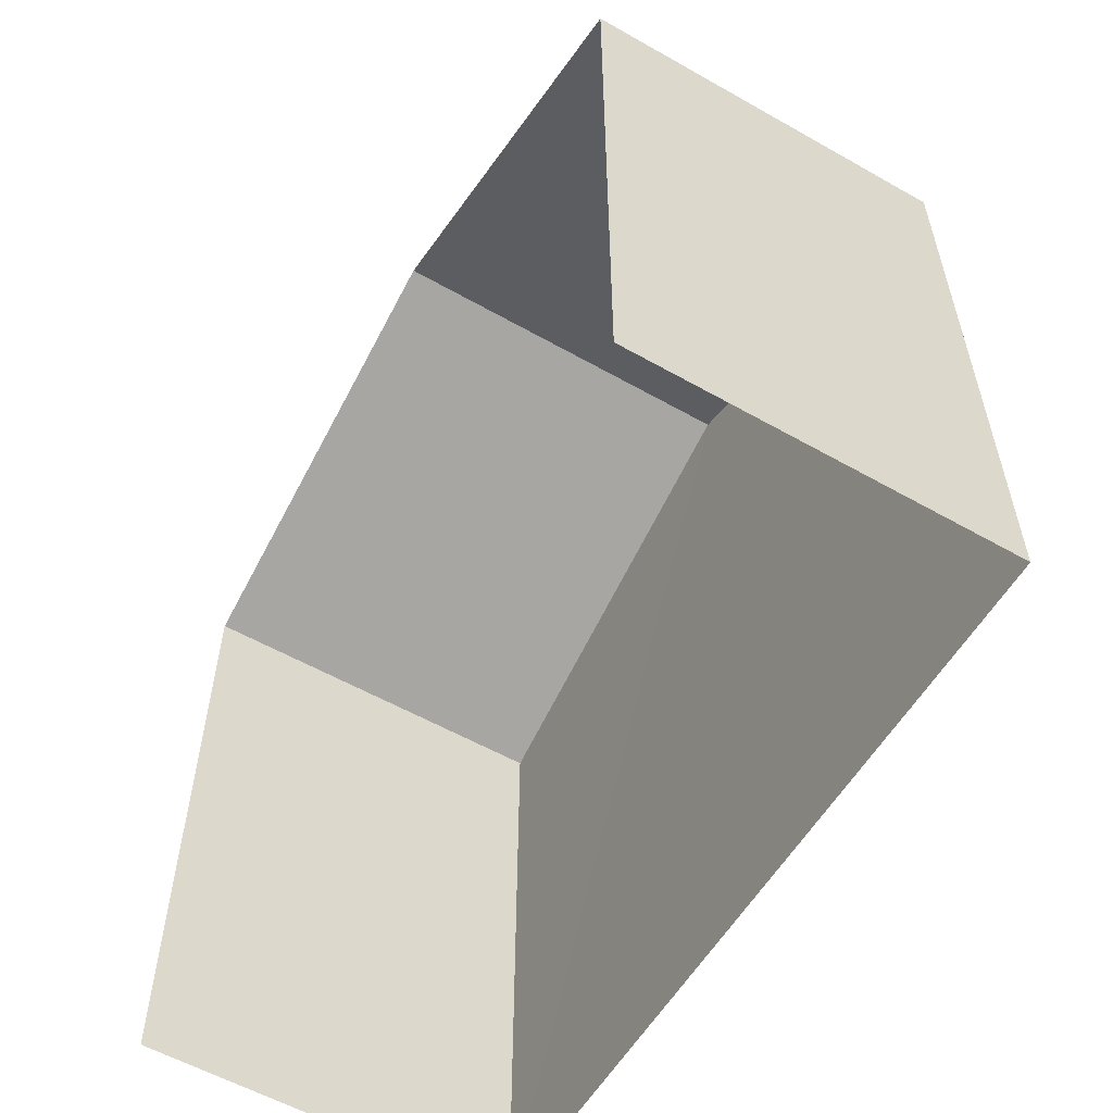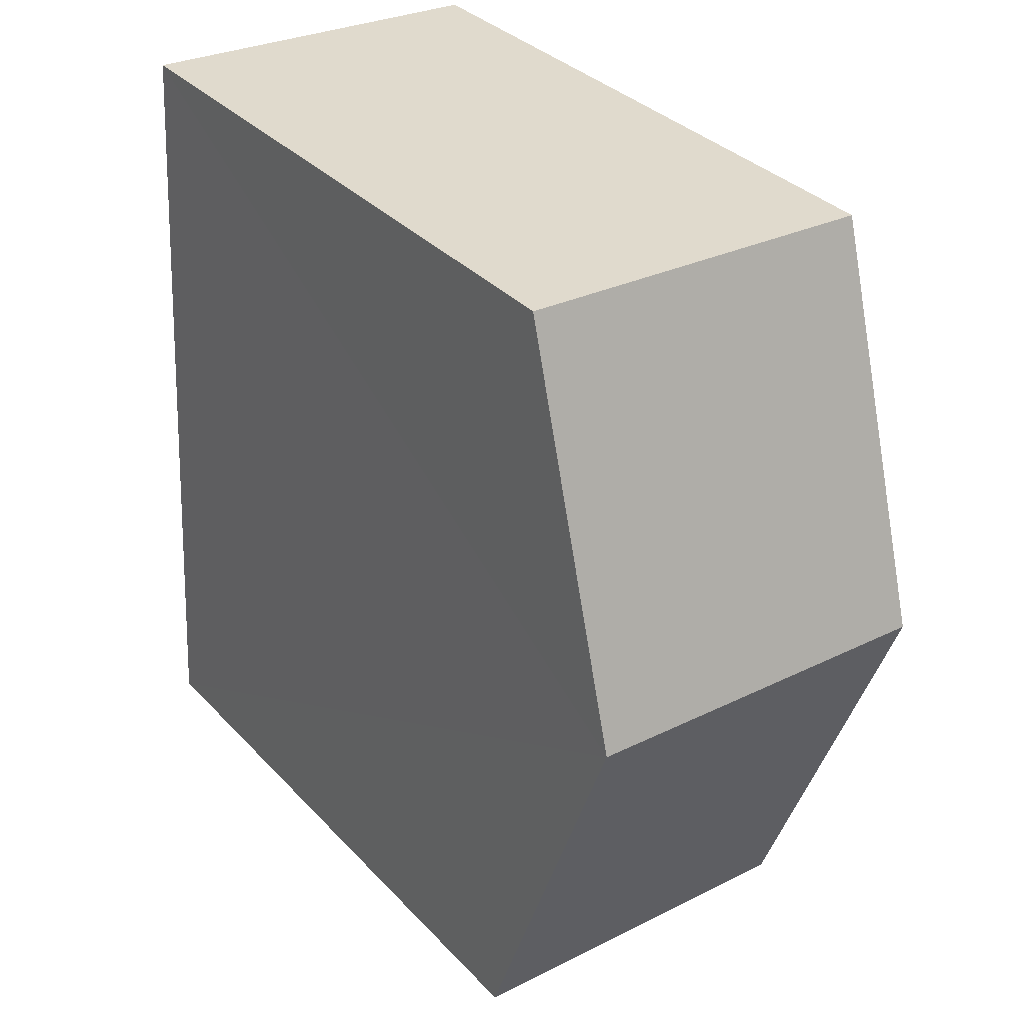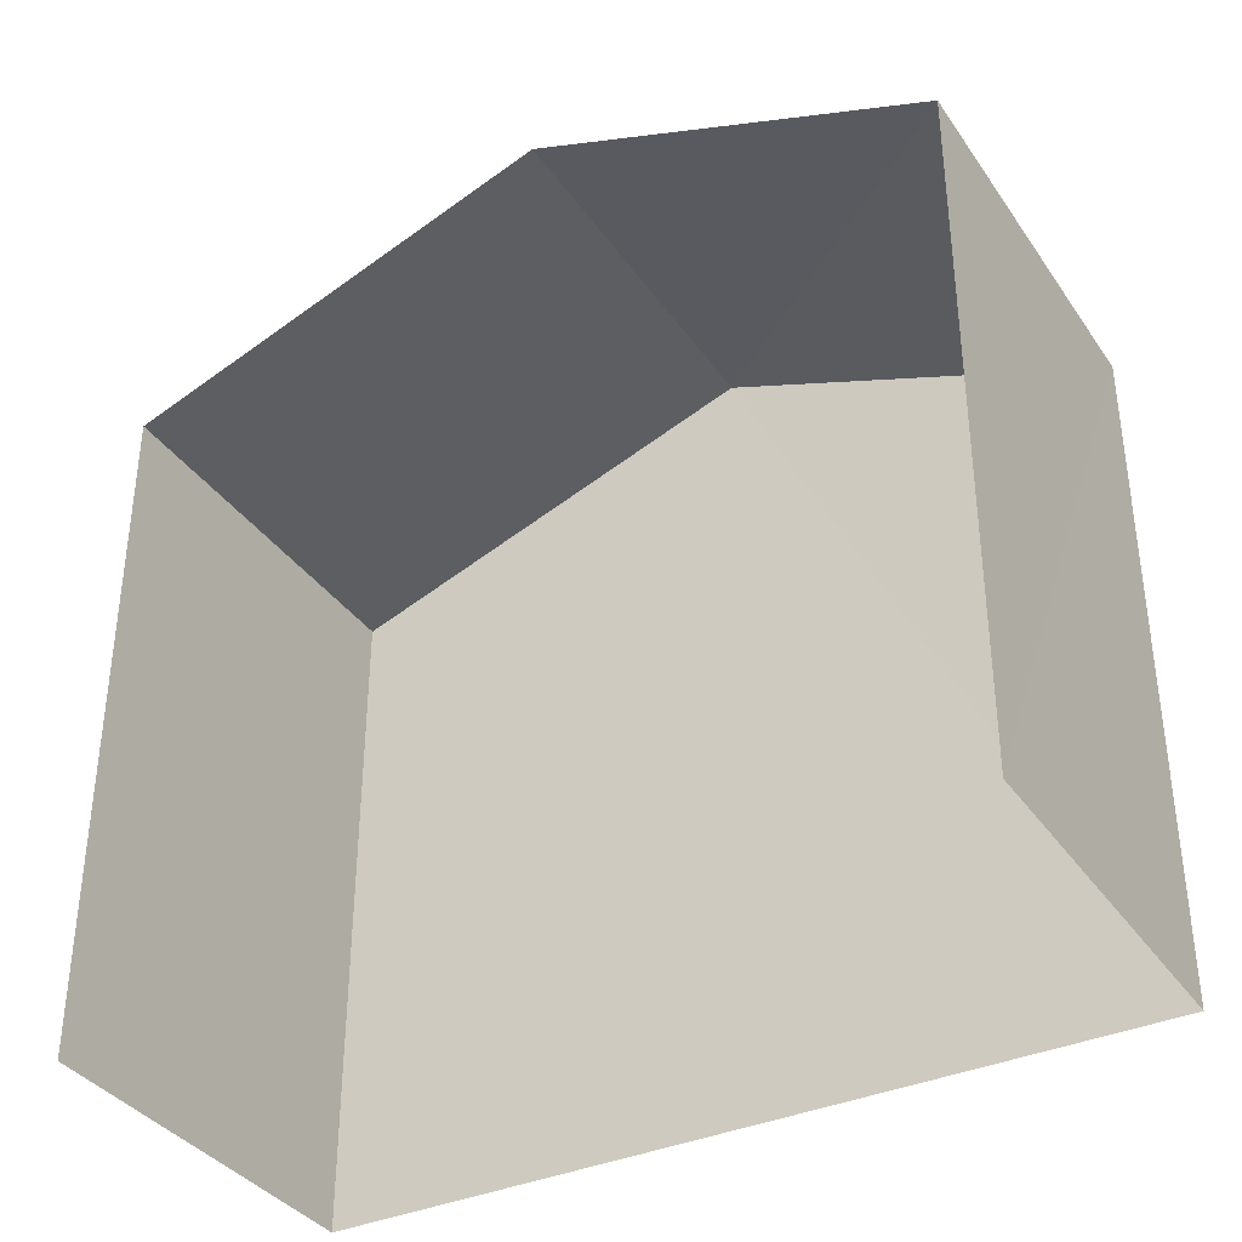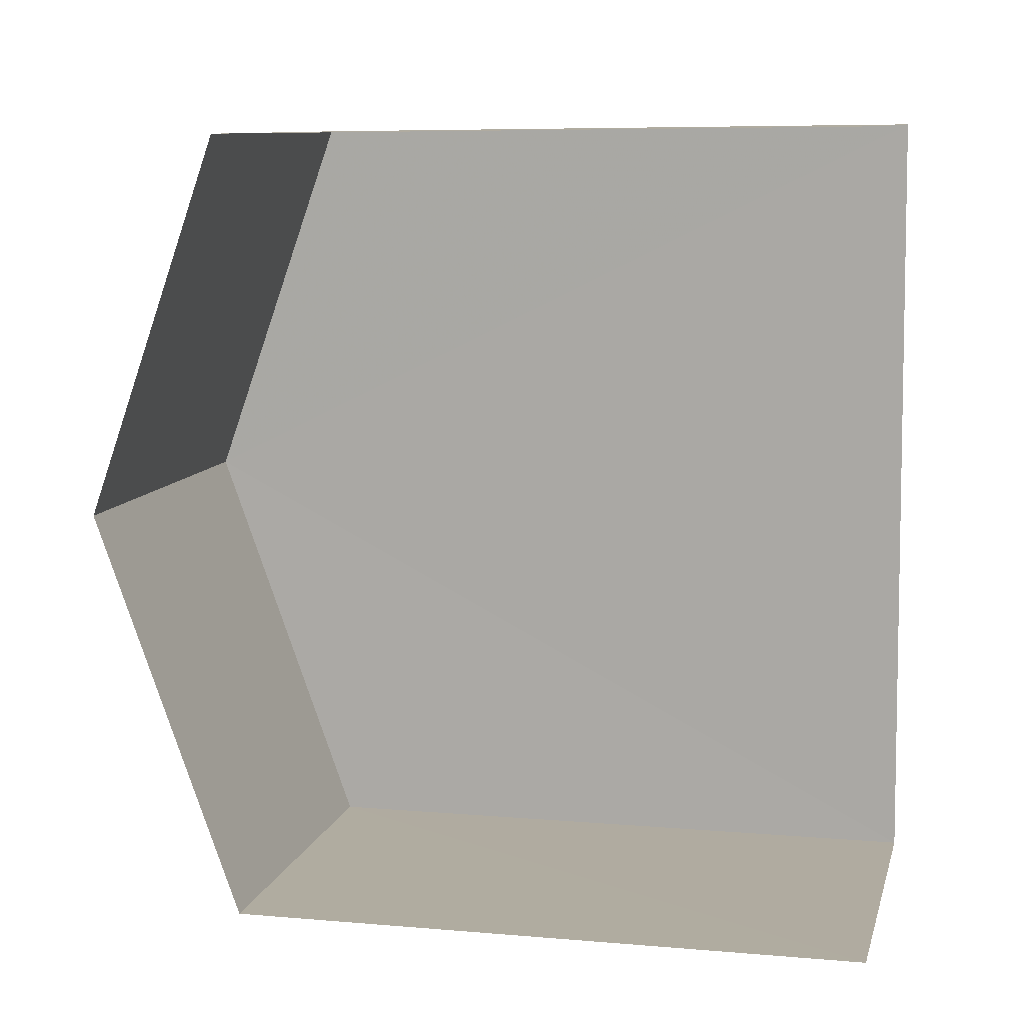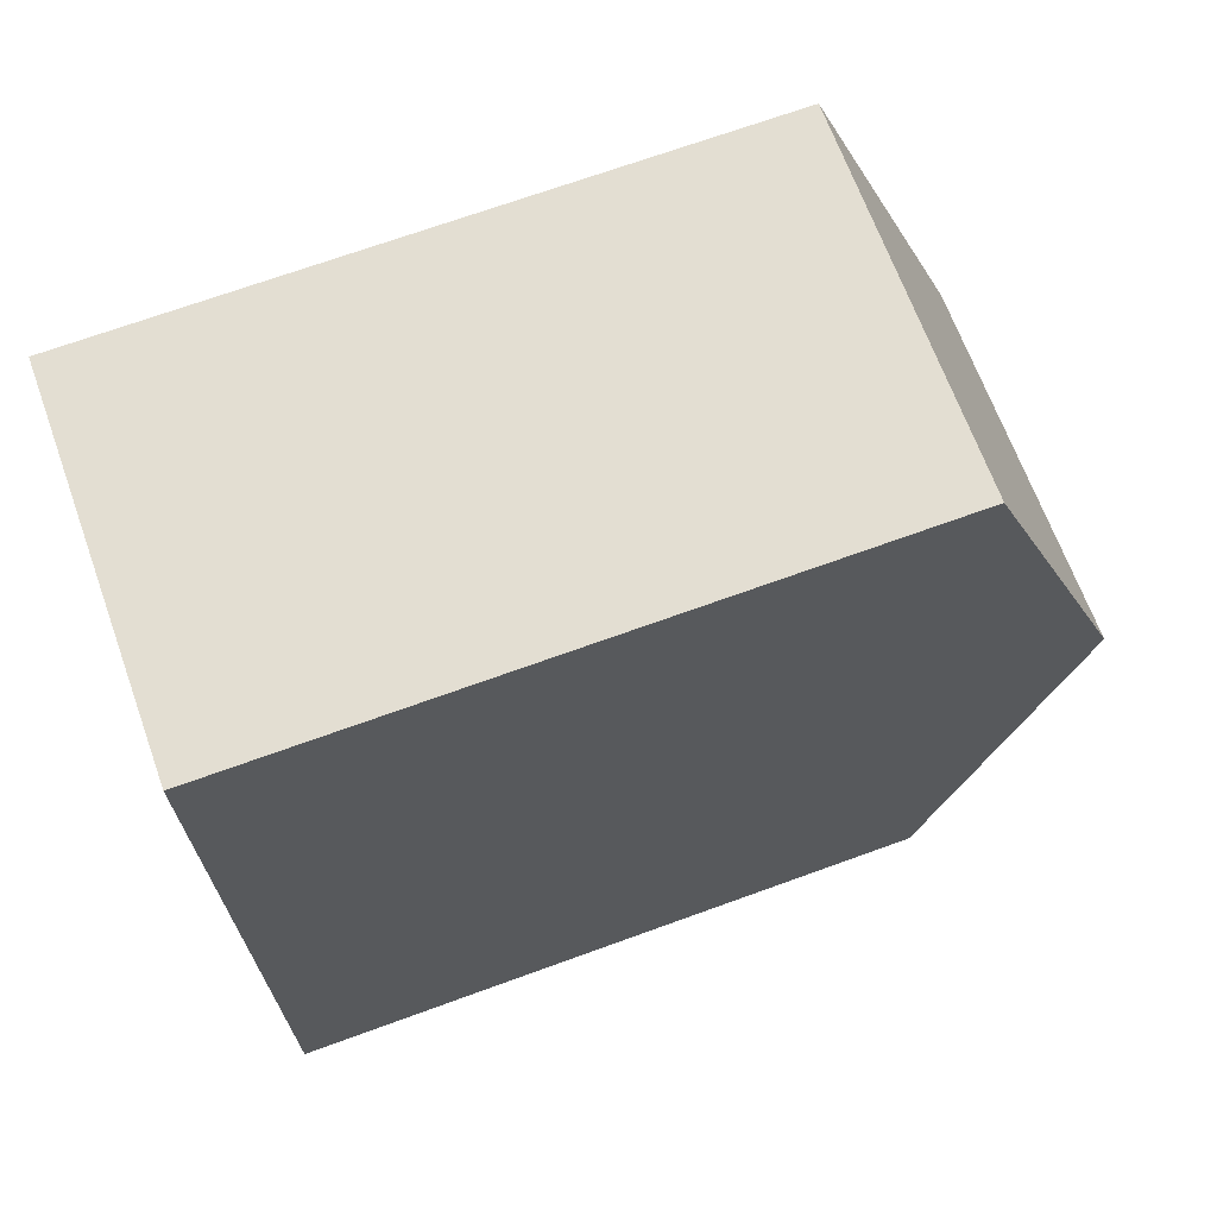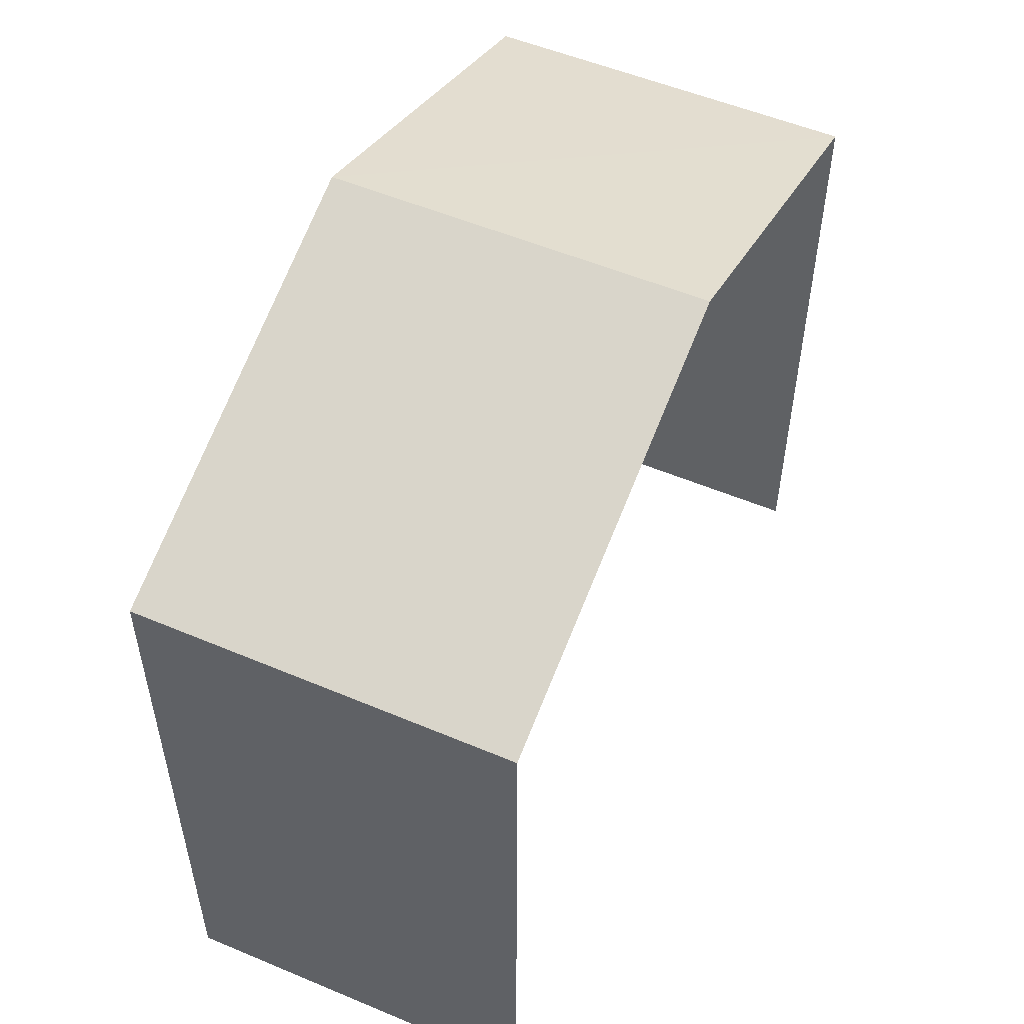
<metadata>
{"format":"obj","ext":"obj","renderer":"f3d","projection":"perspective","resolution":1024,"background":"white","views":[{"elev":-57.2,"azim":146.7,"up":"+Z"},{"elev":34.4,"azim":-36.1,"up":"+Y"},{"elev":-36.3,"azim":117.2,"up":"+Z"},{"elev":7.1,"azim":104.0,"up":"+Y"},{"elev":69.9,"azim":-110.0,"up":"+Y"},{"elev":53.9,"azim":21.0,"up":"+Z"}]}
</metadata>
<code>
v -3.739e+05 -1.054e+05 20.23
v -3.739e+05 -1.054e+05 20.22
v -3.739e+05 -1.054e+05 20.22
v -3.739e+05 -1.054e+05 20.23
v -3.739e+05 -1.054e+05 28.65
v -3.739e+05 -1.054e+05 28.65
v -3.739e+05 -1.054e+05 30.53
v -3.739e+05 -1.054e+05 30.53
v -3.739e+05 -1.054e+05 28.65
v -3.739e+05 -1.054e+05 28.65
f 1 2 3
f 1 4 2
f 9 1 8
f 1 3 8
f 3 5 8
f 5 6 7
f 8 5 7
f 7 9 8
f 7 10 9
f 6 2 7
f 2 4 7
f 4 10 7
f 6 3 2
f 6 5 3
f 10 4 1
f 9 10 1

</code>
